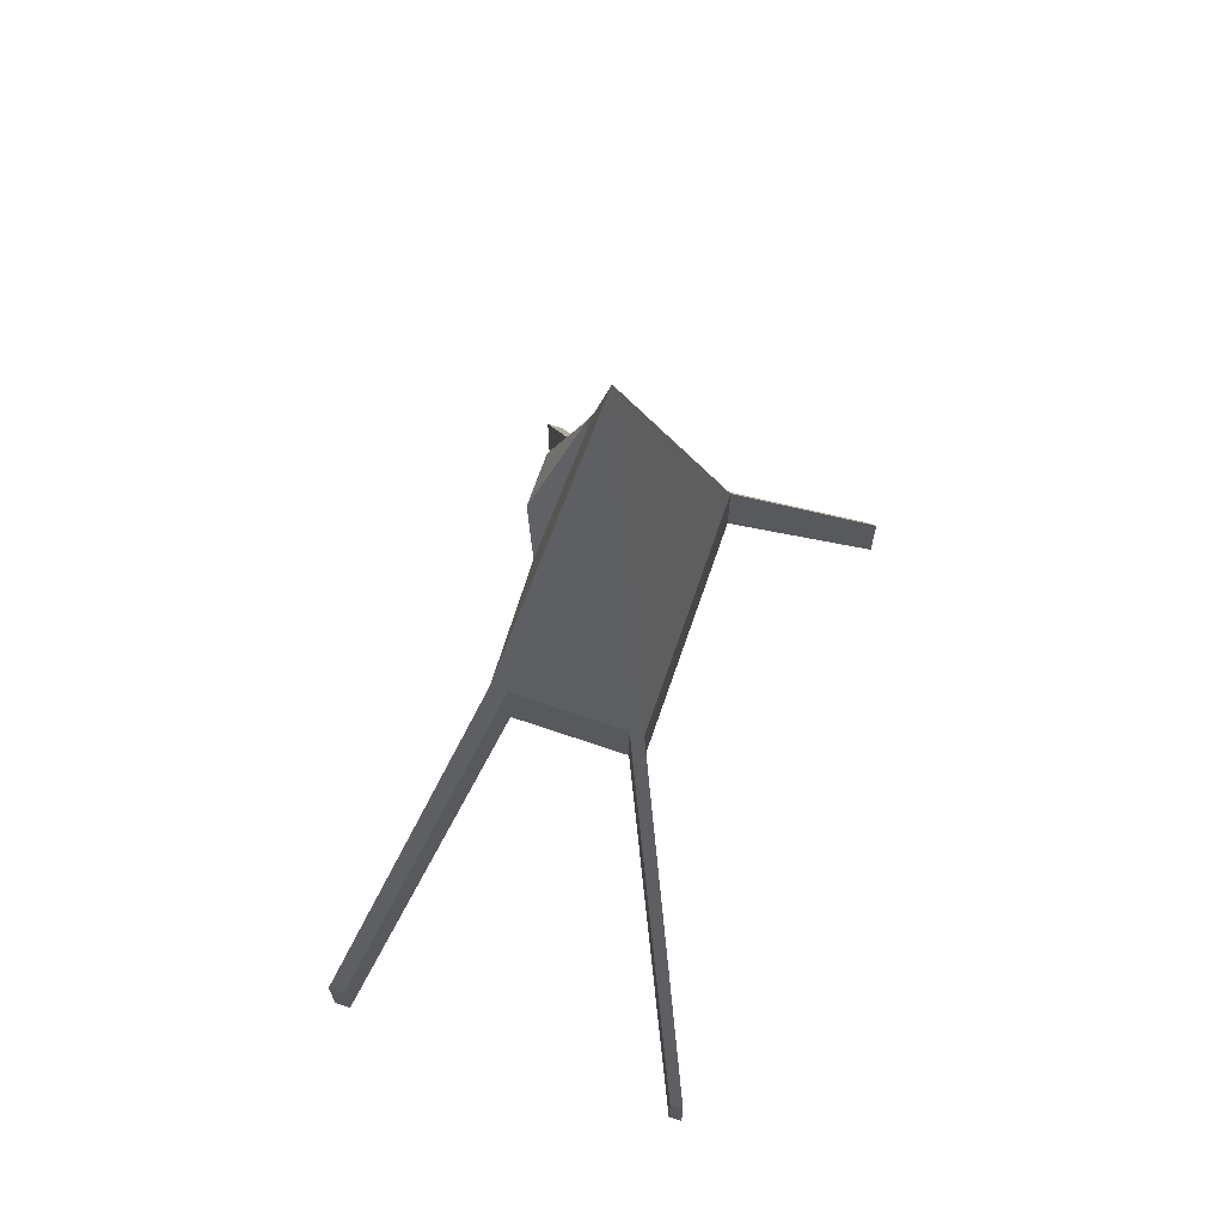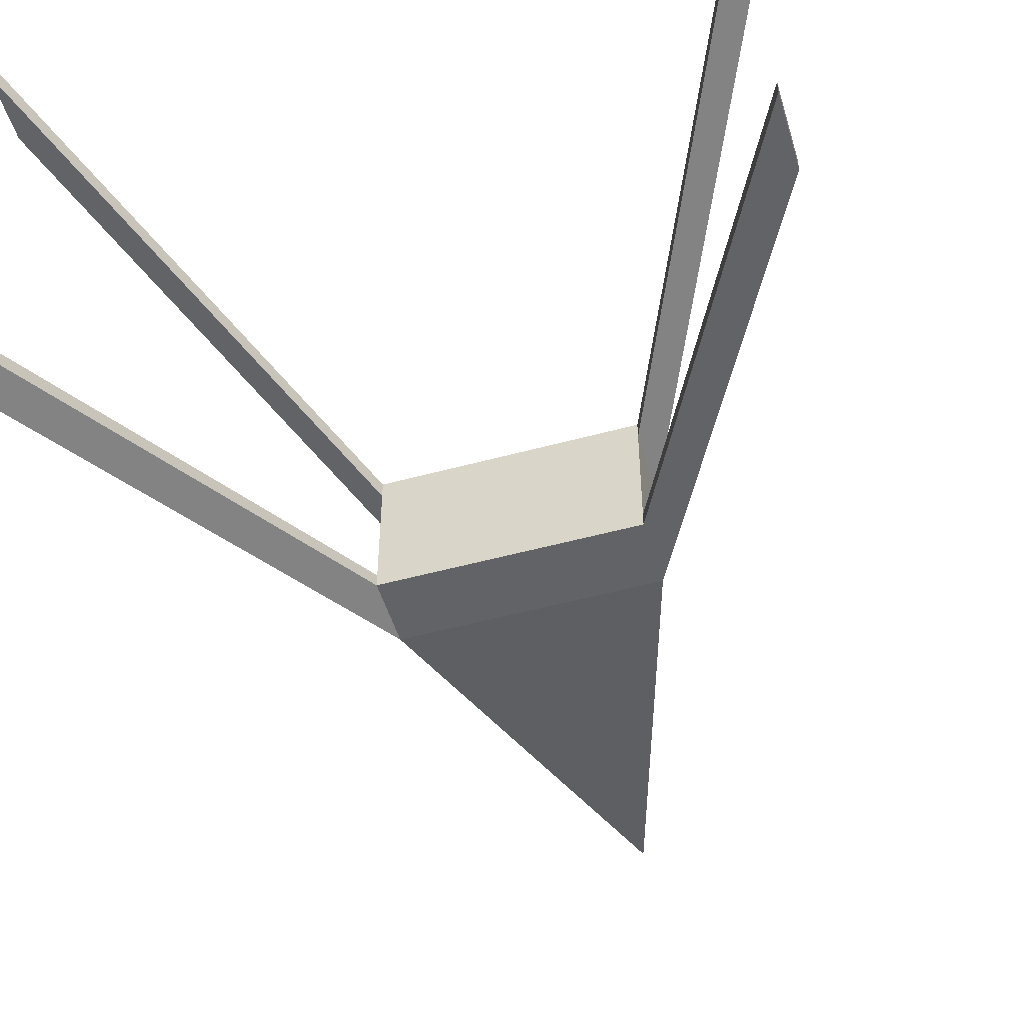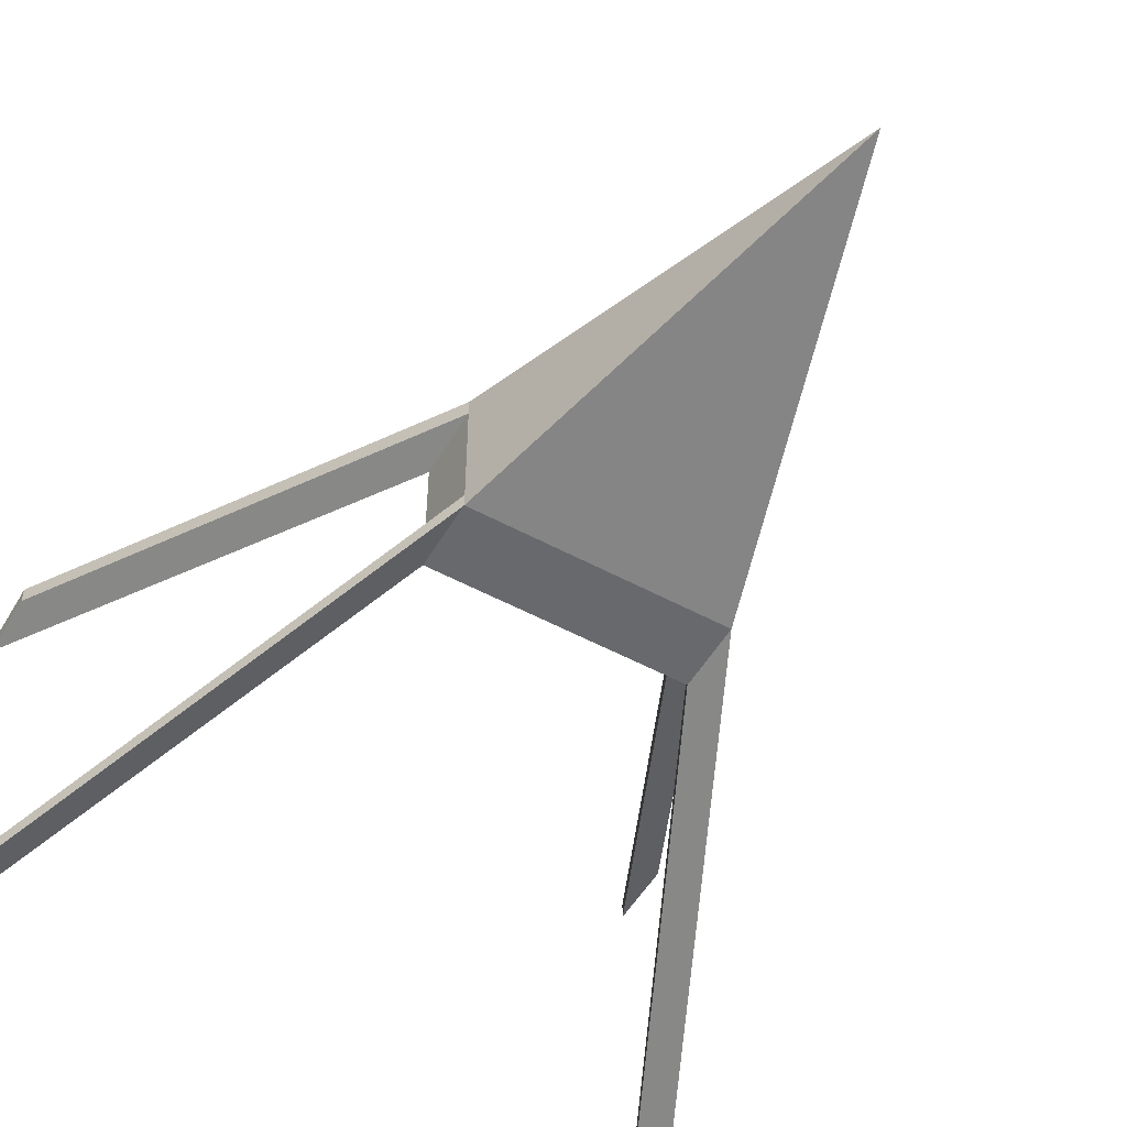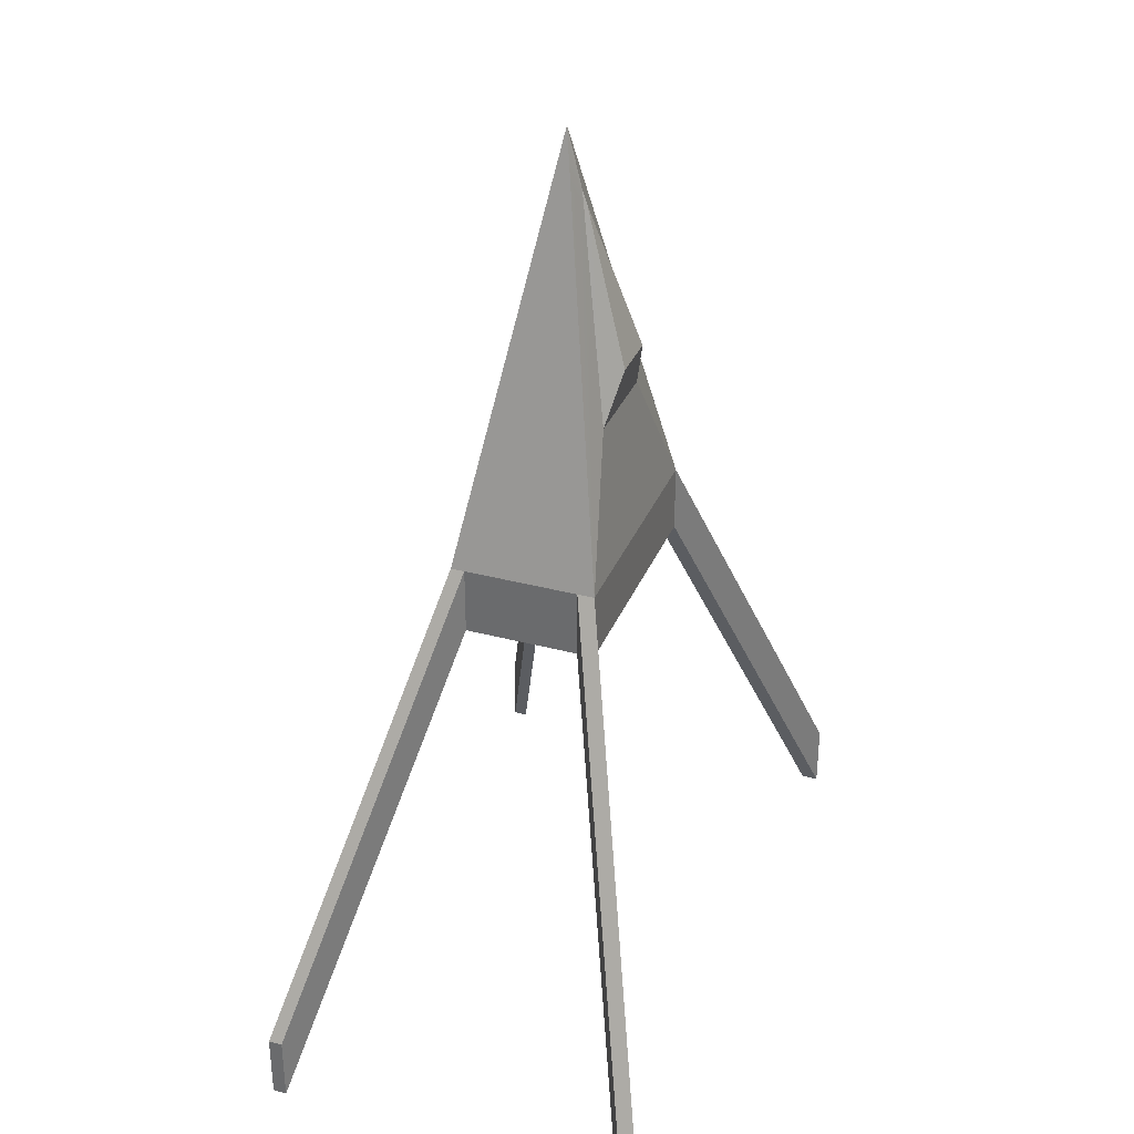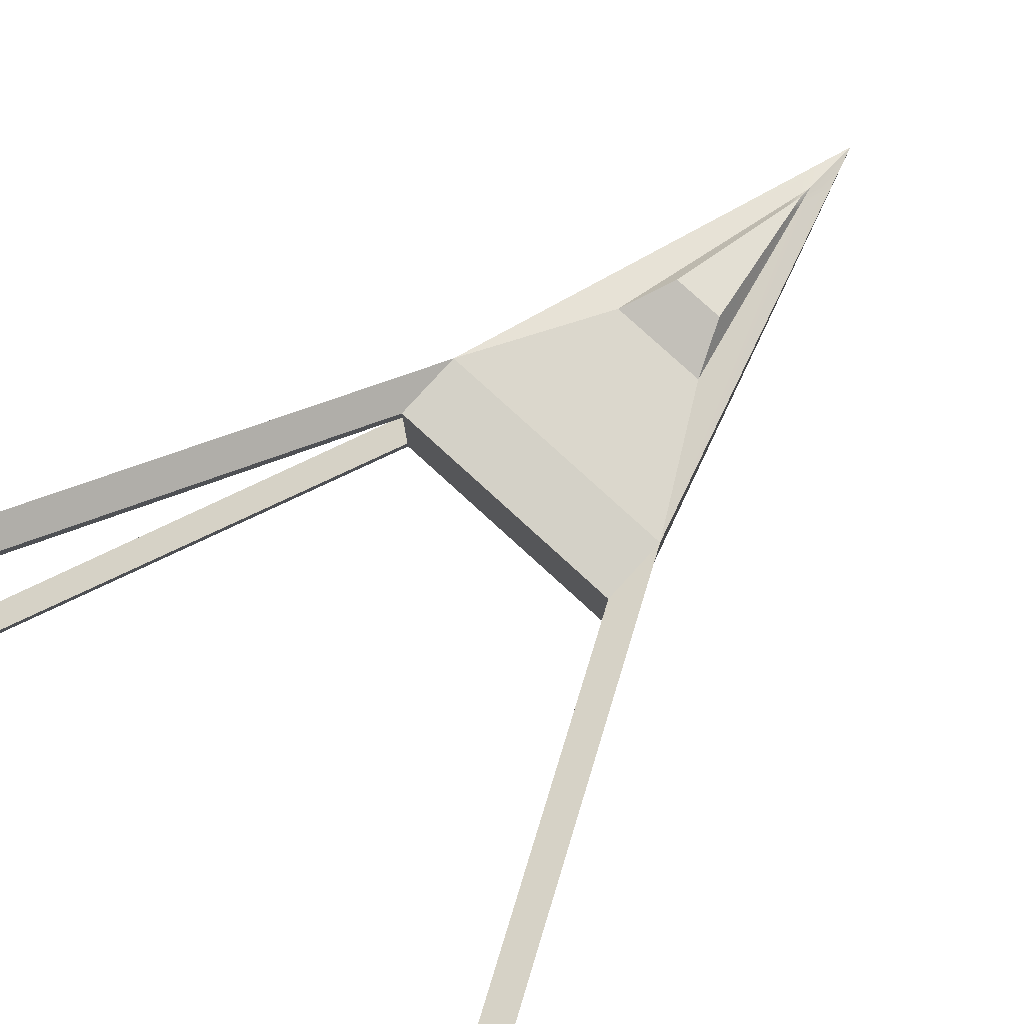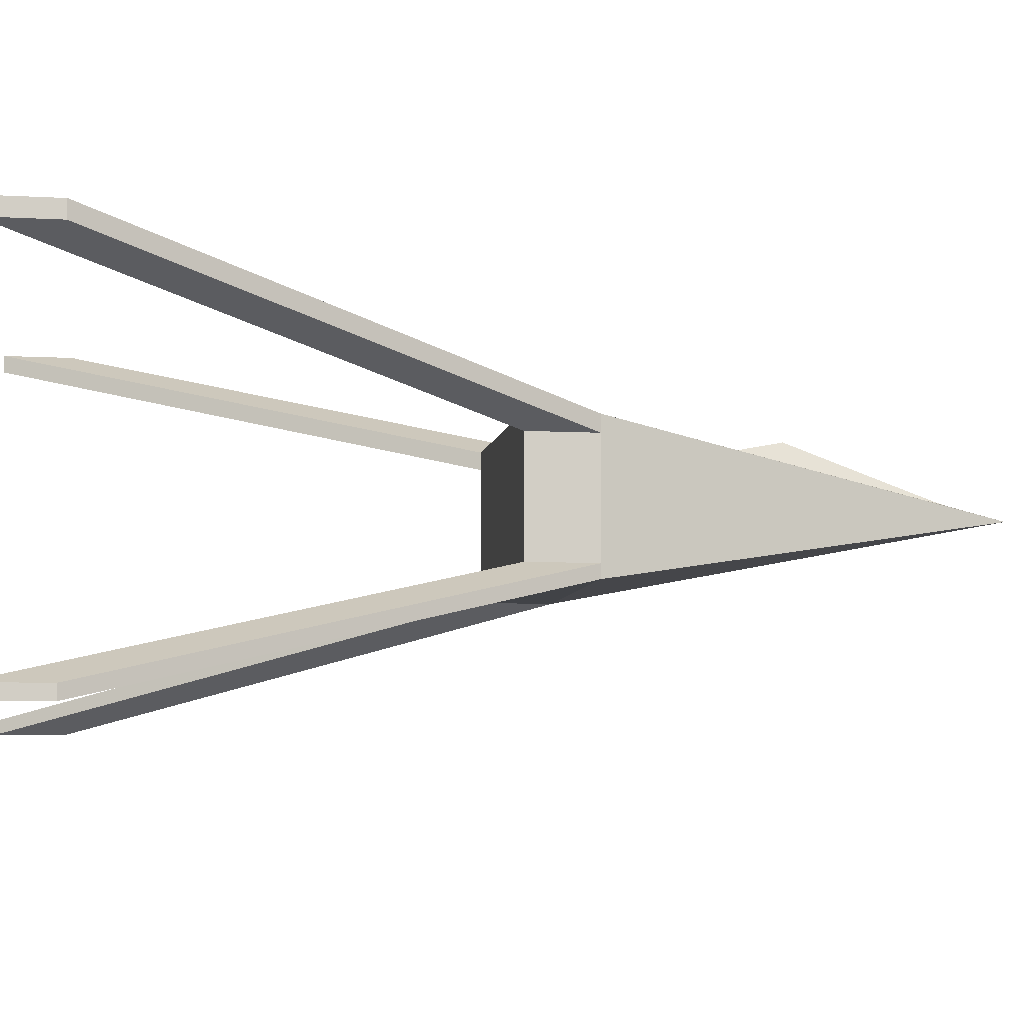
<metadata>
{"format":"obj","ext":"obj","renderer":"f3d","projection":"perspective","resolution":1024,"background":"white","views":[{"elev":68.6,"azim":-71.1,"up":"+Z"},{"elev":-50.9,"azim":-163.4,"up":"+Y"},{"elev":-52.8,"azim":-30.1,"up":"+Y"},{"elev":33.3,"azim":110.1,"up":"+Z"},{"elev":79.8,"azim":-137.6,"up":"+Y"},{"elev":-7.1,"azim":-99.3,"up":"+Y"}]}
</metadata>
<code>
g default
v -0.6377 0.3738 -1.061
v -0.6377 -0.3738 -1.061
v 0.6377 -0.3738 -1.061
v 0.6377 0.3738 -1.061
v 0 0 1.061
v 0.6377 0.3738 -1.412
v -0.6377 0.3738 -1.412
v 0.6377 -0.3738 -1.412
v -0.6377 -0.3738 -1.412
v 0.25 0.2773 -0.3537
v -0.25 0.2773 -0.3537
v 0 0.07631 0.7517
v 0.1318 0.3422 -0.08003
v -0.1318 0.3422 -0.08003
v 0 0.1007 0.6807
v -0.6377 0.2863 -1.061
v -0.6377 0.2863 -1.412
v 0.6377 0.2863 -1.412
v 0.6377 0.2863 -1.061
v 0.6377 -0.3023 -1.412
v 0.6377 -0.3023 -1.061
v 0.06913 0.04053 0.8307
v 0.02711 0.0981 0.6319
v 0.01429 0.1269 0.5982
v -0.01429 0.1269 0.5982
v -0.02711 0.0981 0.6319
v -0.06913 0.04053 0.8307
v -0.6377 -0.3023 -1.061
v -0.6377 -0.3023 -1.412
v 1.756 -0.9945 -3.43
v 1.756 -0.923 -3.43
v 1.756 -0.9945 -3.782
v 1.756 -0.923 -3.782
v -1.756 -0.923 -3.43
v -1.756 -0.9945 -3.43
v -1.756 -0.923 -3.782
v -1.756 -0.9945 -3.782
v -1.756 0.9945 -3.43
v -1.756 0.907 -3.43
v -1.756 0.9945 -3.782
v -1.756 0.907 -3.782
v 1.756 0.907 -3.43
v 1.756 0.9945 -3.43
v 1.756 0.907 -3.782
v 1.756 0.9945 -3.782
g pPyramid1
f 29 20 8 9
f 27 28 2 5
f 2 3 5
f 3 21 22 5
f 24 25 15
f 1 4 6 7
f 31 30 32 33
f 3 2 9 8
f 35 34 36 37
f 4 1 11 10
f 27 5 12 26
f 5 22 23 12
f 10 11 14 13
f 26 12 15 25
f 12 23 24 15
f 39 38 40 41
f 7 6 18 17
f 43 42 44 45
f 19 21 20 18
f 22 21 19 4
f 23 22 4 10
f 24 23 10 13
f 13 14 25 24
f 11 26 25 14
f 1 27 26 11
f 1 16 28 27
f 29 28 16 17
f 17 18 20 29
f 21 3 30 31
f 3 8 32 30
f 8 20 33 32
f 20 21 31 33
f 2 28 34 35
f 28 29 36 34
f 29 9 37 36
f 9 2 35 37
f 16 1 38 39
f 1 7 40 38
f 7 17 41 40
f 17 16 39 41
f 4 19 42 43
f 19 18 44 42
f 18 6 45 44
f 6 4 43 45

</code>
